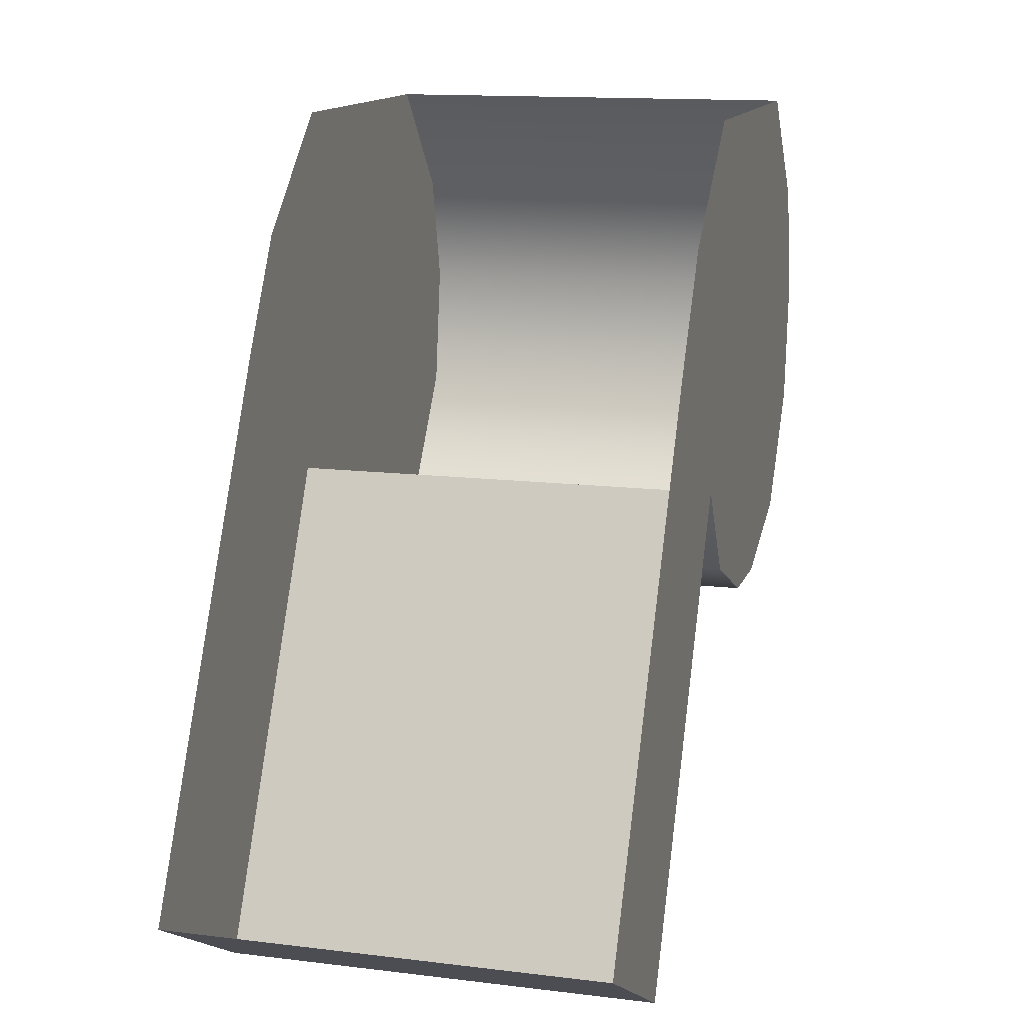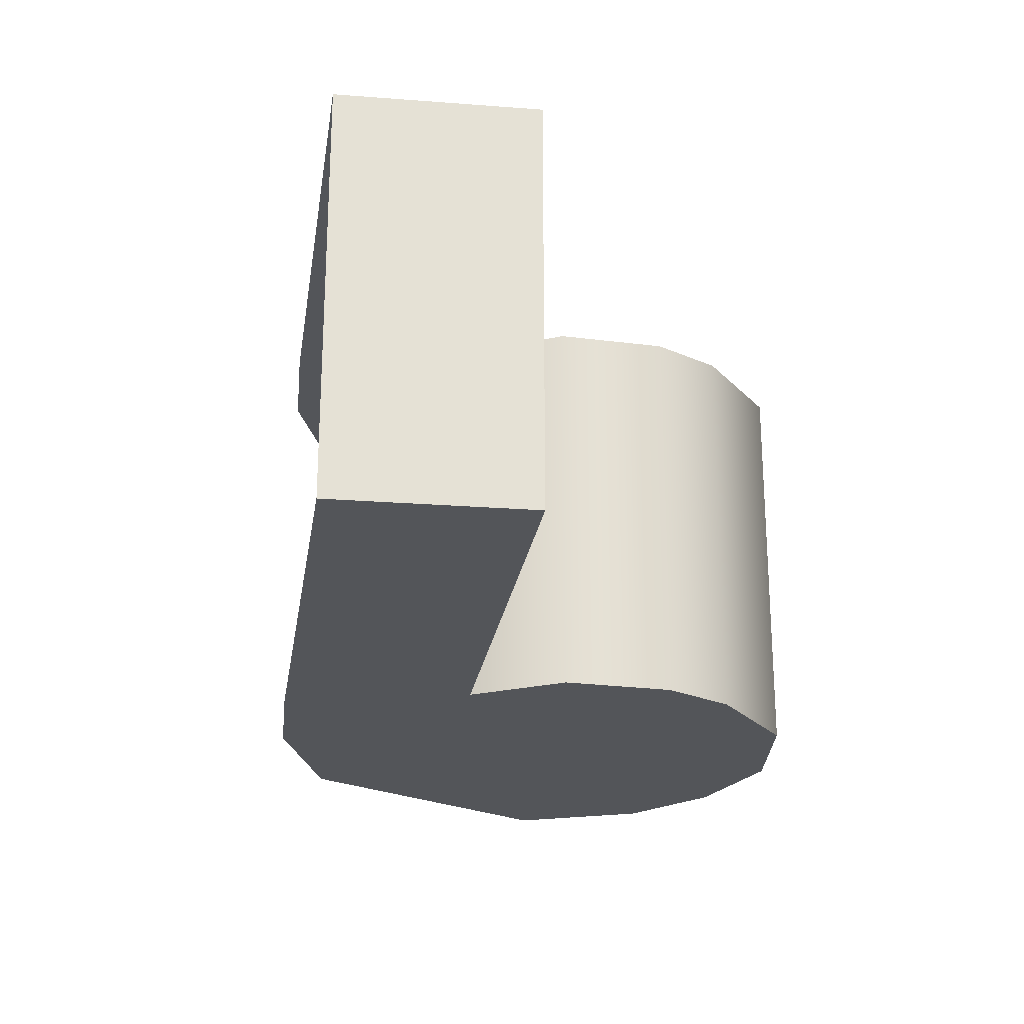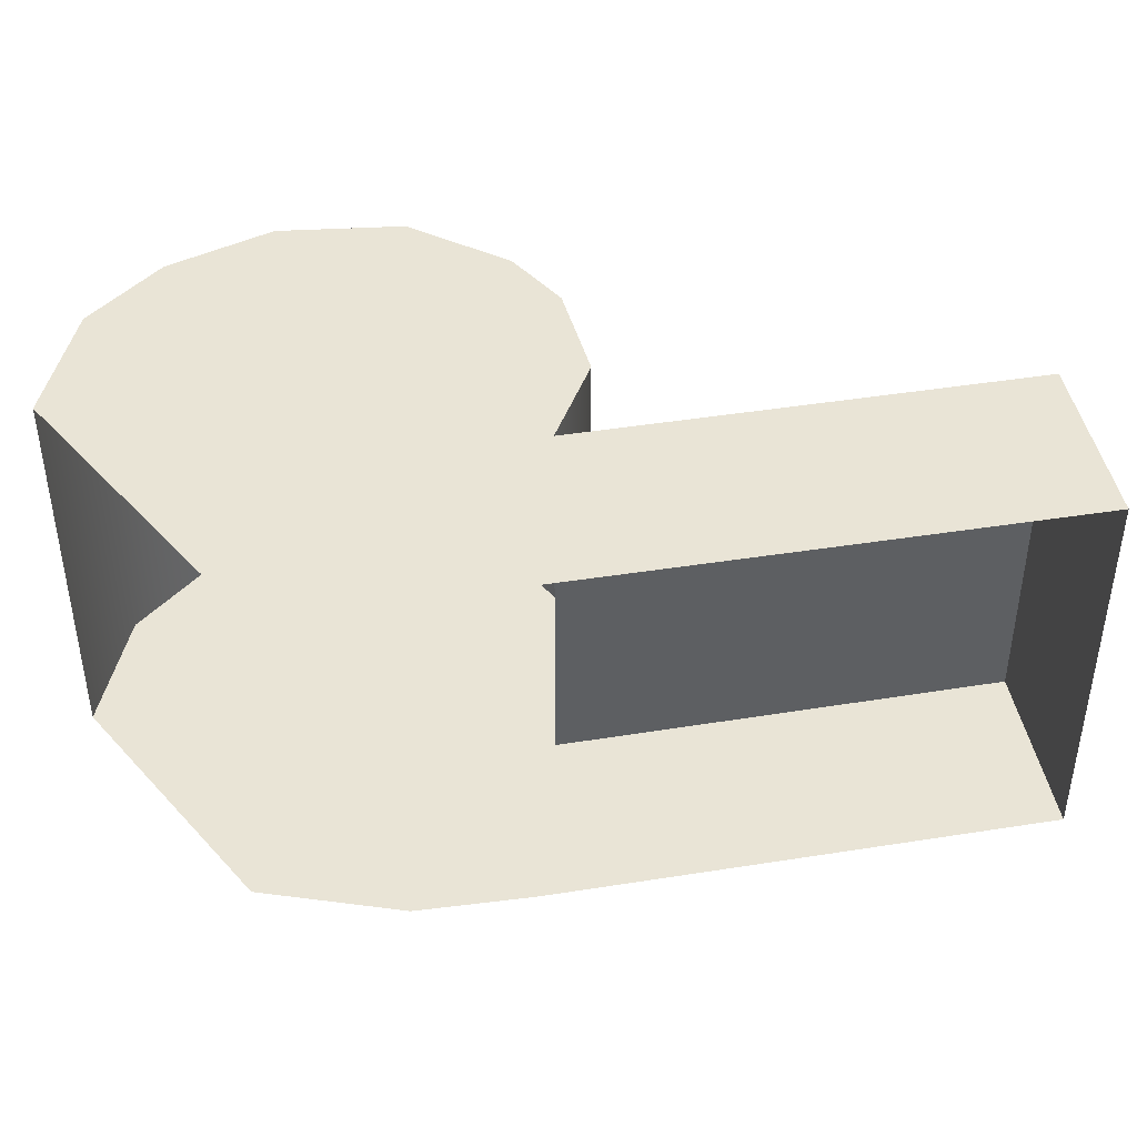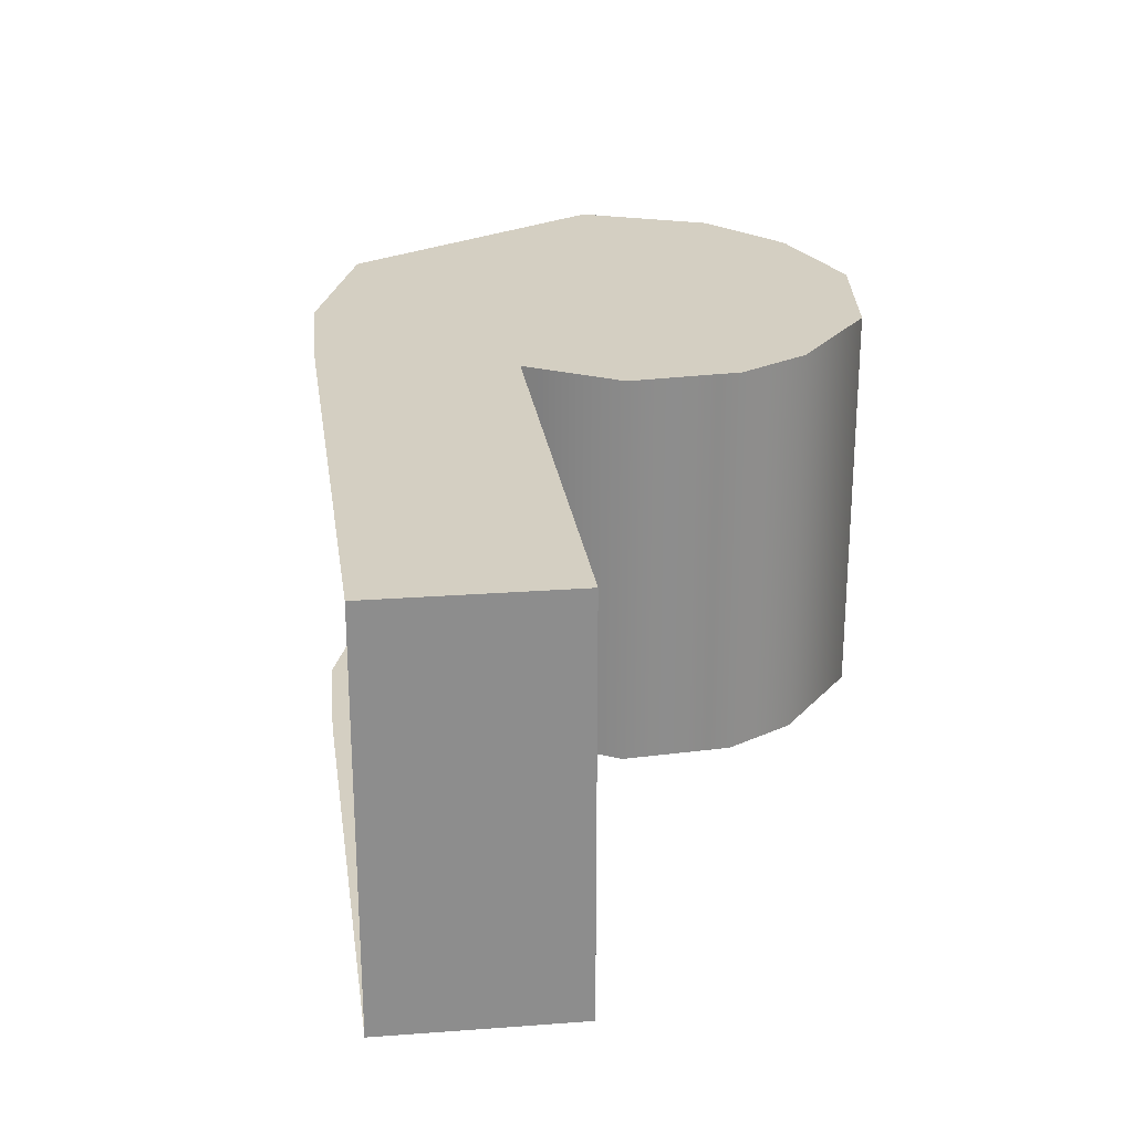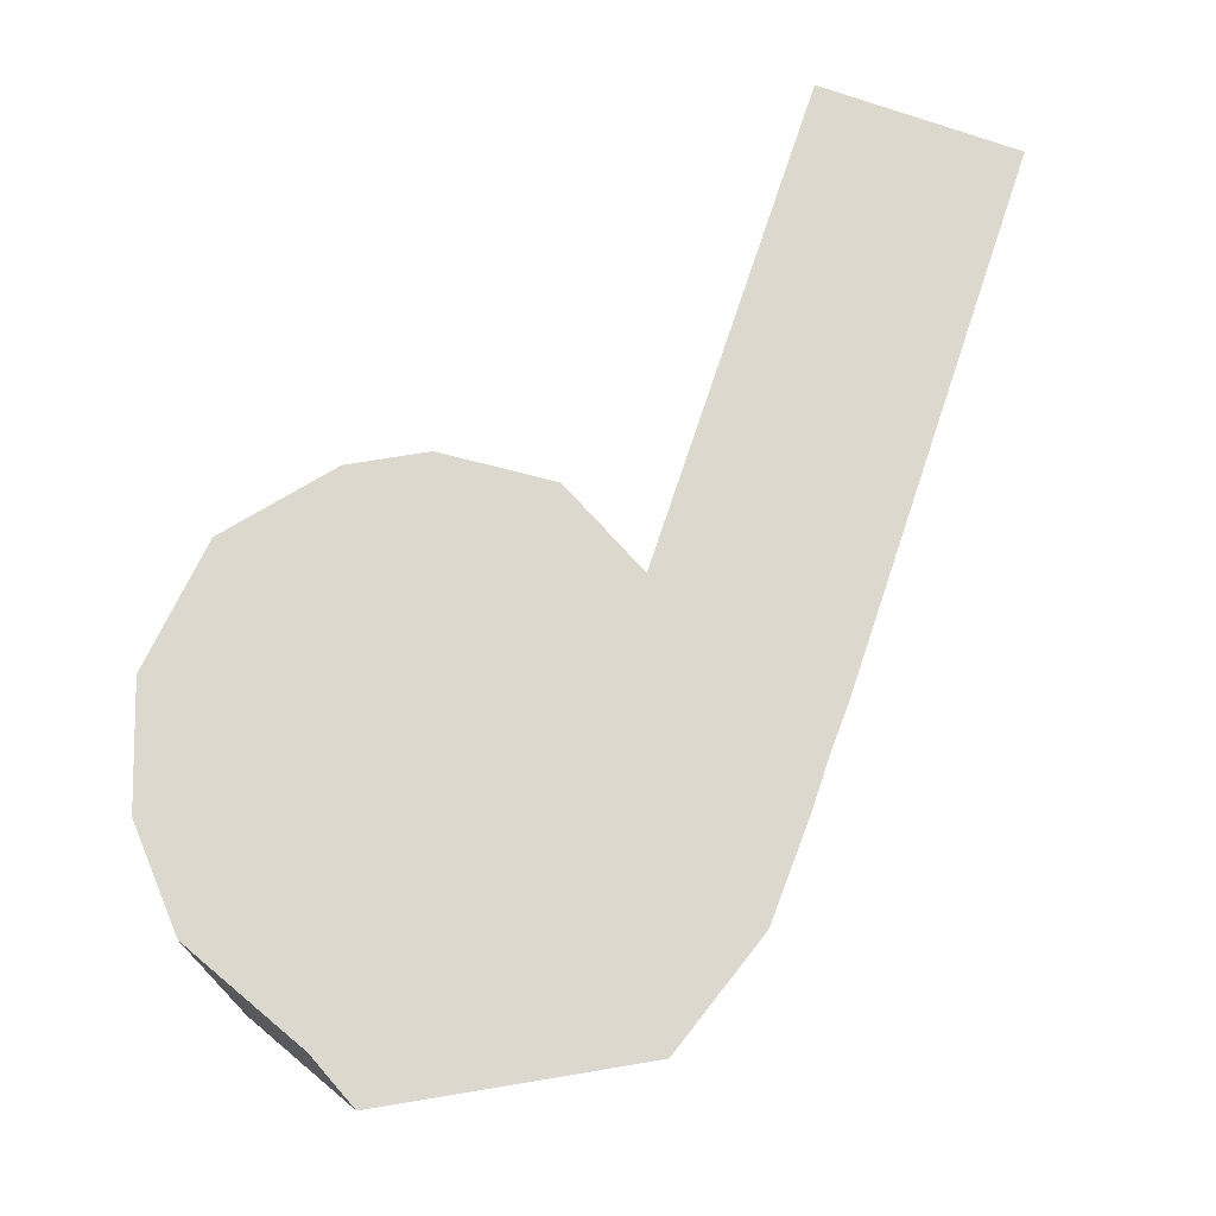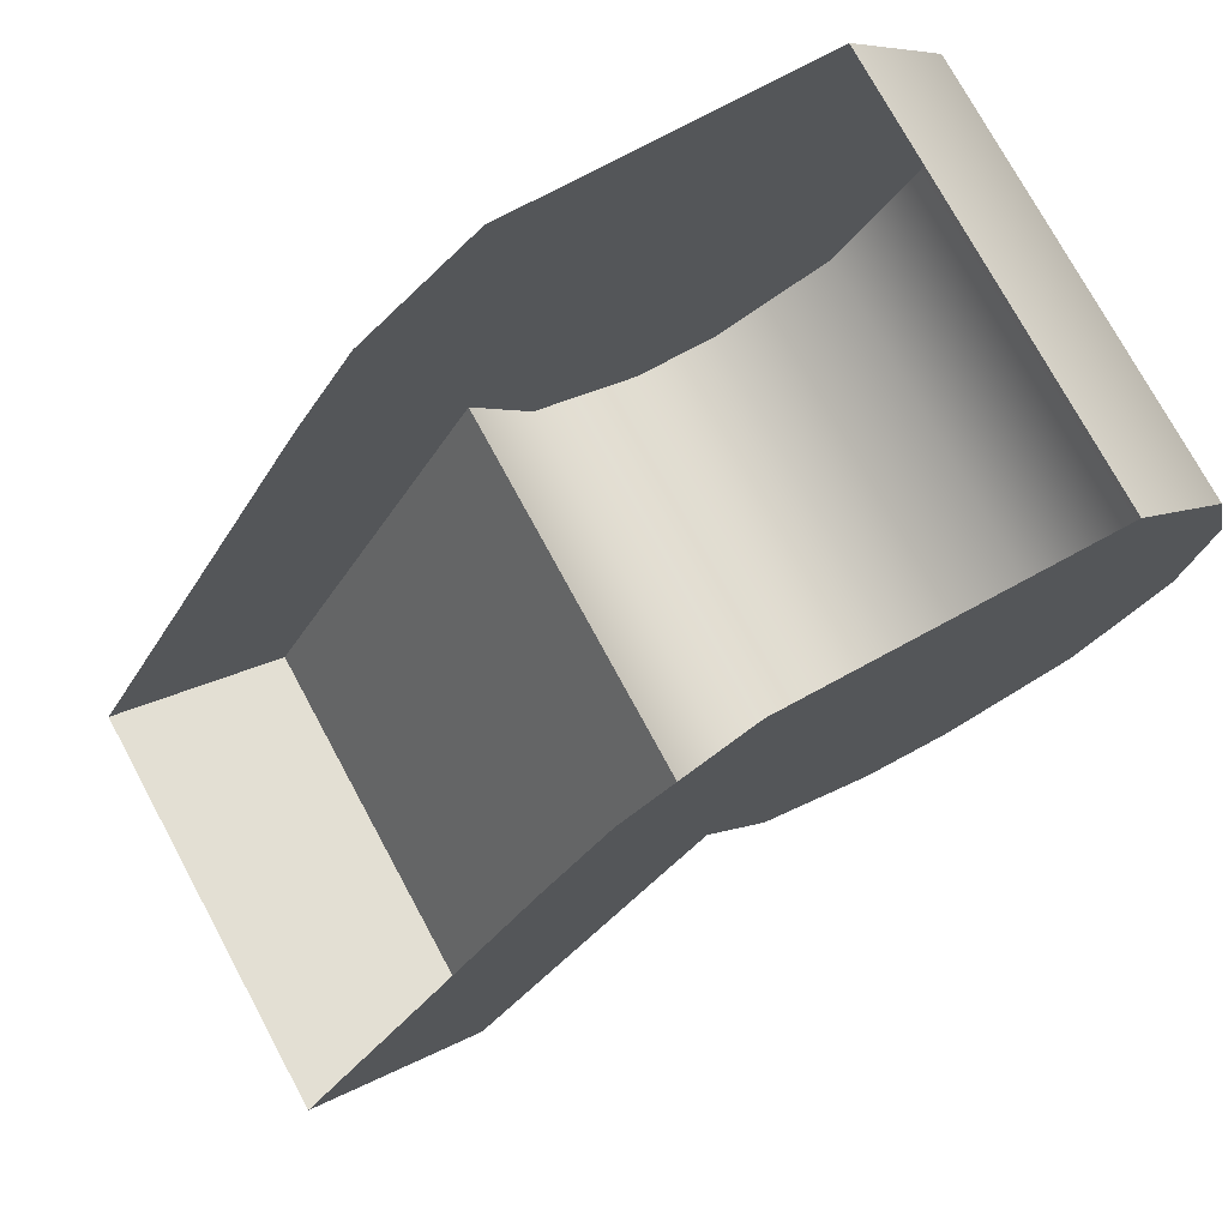
<metadata>
{"format":"obj","ext":"obj","renderer":"f3d","projection":"perspective","resolution":1024,"background":"white","views":[{"elev":13.5,"azim":-74.4,"up":"+Y"},{"elev":-24.1,"azim":-36.4,"up":"+Z"},{"elev":42.6,"azim":-128.7,"up":"+Z"},{"elev":25.8,"azim":-35.9,"up":"+Z"},{"elev":72.6,"azim":170.6,"up":"+Z"},{"elev":75.0,"azim":-28.4,"up":"+Y"}]}
</metadata>
<code>
v 0.3576 0.4857 0.3438
v 0.551 0.5635 0.3438
v 0.05249 0.5635 0.3438
v 0.2253 0.4857 0.3438
v -0.1851 1.125 0.3438
v -0.289 0.947 0.3438
v 0.7072 0.947 0.3438
v 0.6645 1.125 0.3438
v 0.00907 1.303 0.3438
v 0.5115 1.303 0.3438
v -0.04457 0.716 0.3438
v 0.6788 0.7458 0.3438
v -0.7072 0.1597 0.3438
v -0.4209 0 0.3438
v 0.7072 0.947 -0.3438
v 0.6645 1.125 -0.3438
v 0.5115 1.303 -0.3438
v -0.04457 0.716 -0.3438
v 0.05249 0.5635 -0.3438
v 0.551 0.5635 -0.3438
v 0.6788 0.7458 -0.3438
v -0.4209 0 -0.3438
v -0.7072 0.1597 -0.3438
v 0.3576 0.4857 -0.3438
v 0.2253 0.4857 -0.3438
v -0.289 0.947 -0.3438
v -0.1851 1.125 -0.3438
v 0.00907 1.303 -0.3438
f 1 2 3
f 1 3 4
f 5 6 7
f 5 7 8
f 9 5 8
f 9 8 10
f 7 6 11
f 7 11 12
f 2 12 11
f 2 11 3
f 11 6 13
f 11 13 14
f 15 16 8
f 15 8 7
f 8 16 17
f 8 17 10
f 11 18 19
f 11 19 3
f 20 21 12
f 20 12 2
f 22 18 11
f 22 11 14
f 23 22 14
f 23 14 13
f 24 25 19
f 24 19 20
f 15 26 27
f 15 27 16
f 16 27 28
f 16 28 17
f 18 26 15
f 18 15 21
f 20 19 18
f 20 18 21
f 18 22 23
f 18 23 26
f 4 25 24
f 4 24 1
f 1 24 20
f 1 20 2
f 12 21 15
f 12 15 7
f 3 19 25
f 3 25 4

</code>
